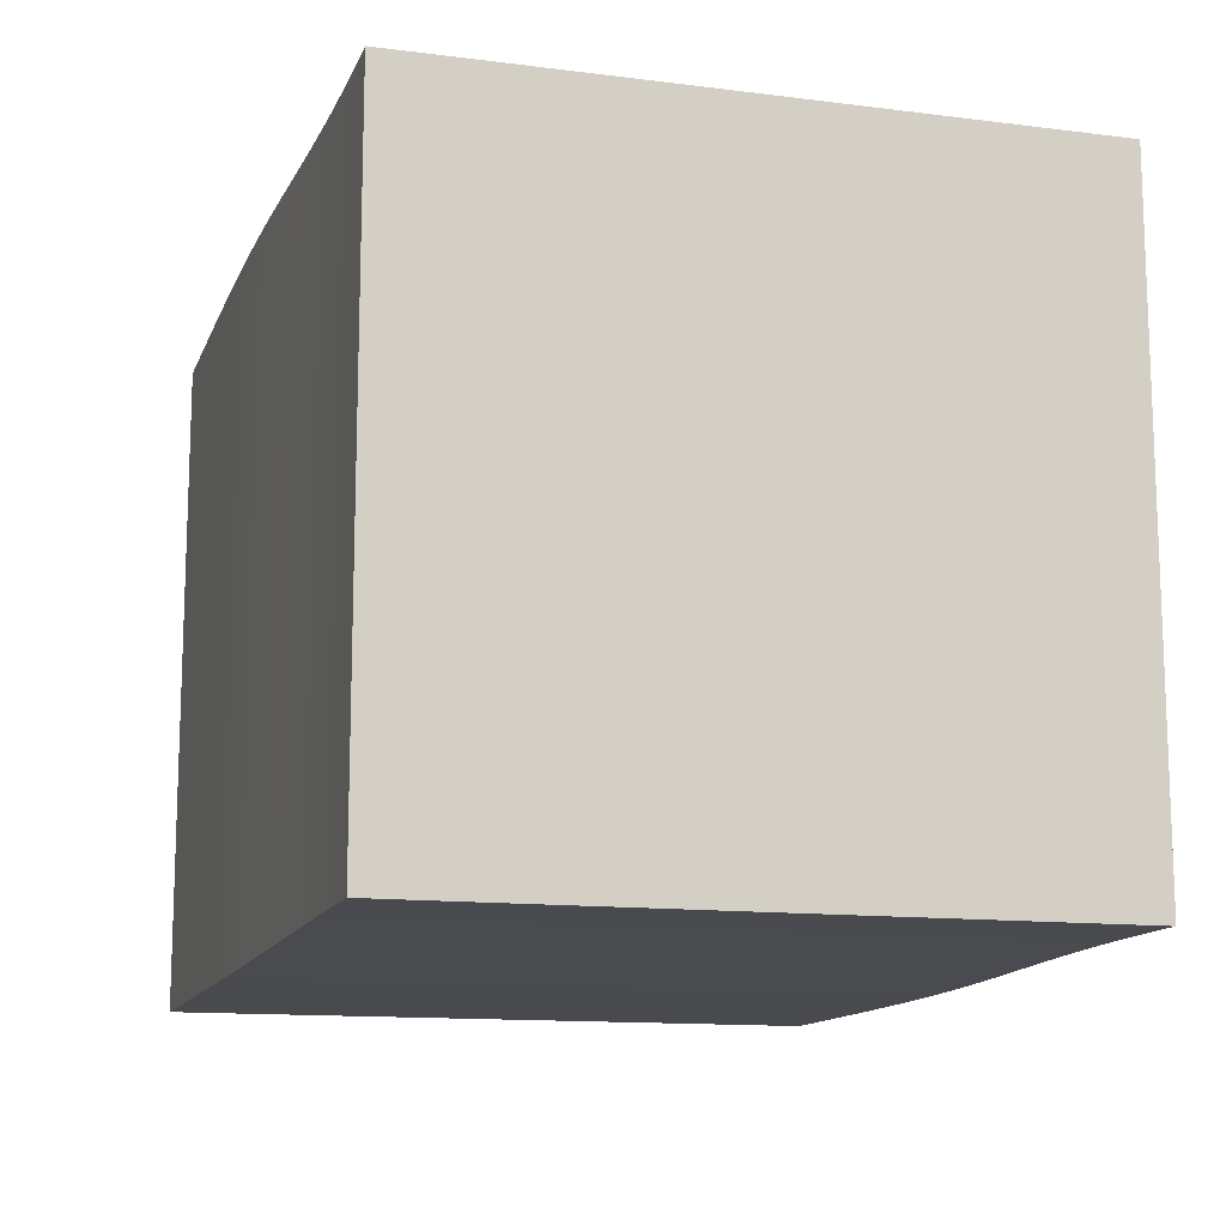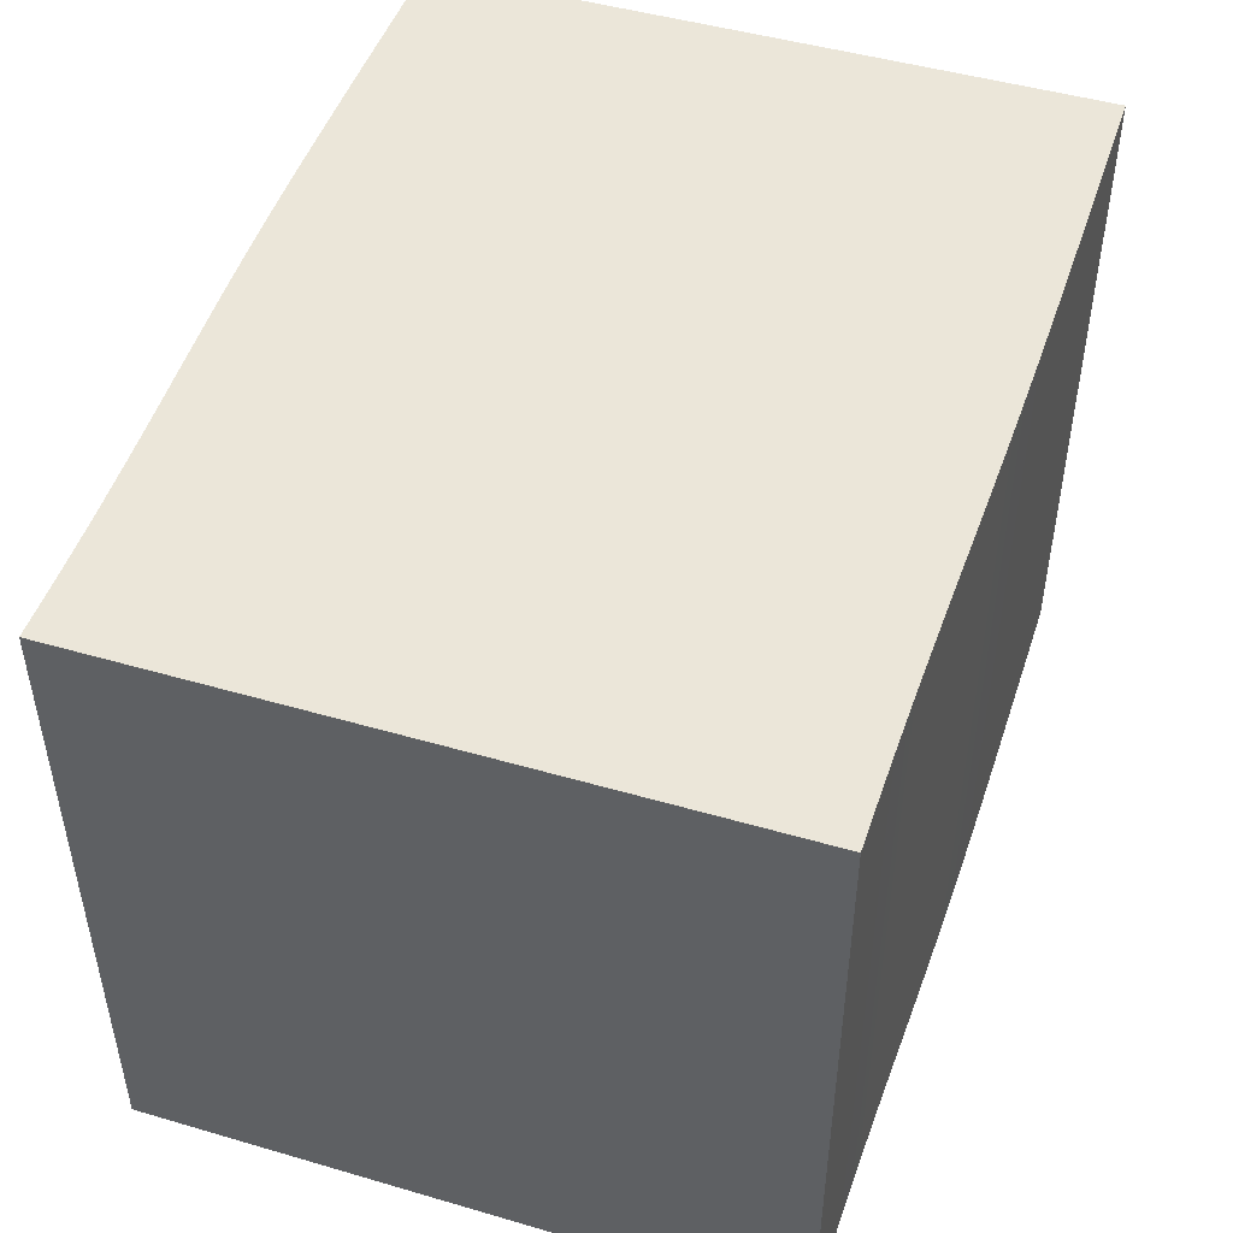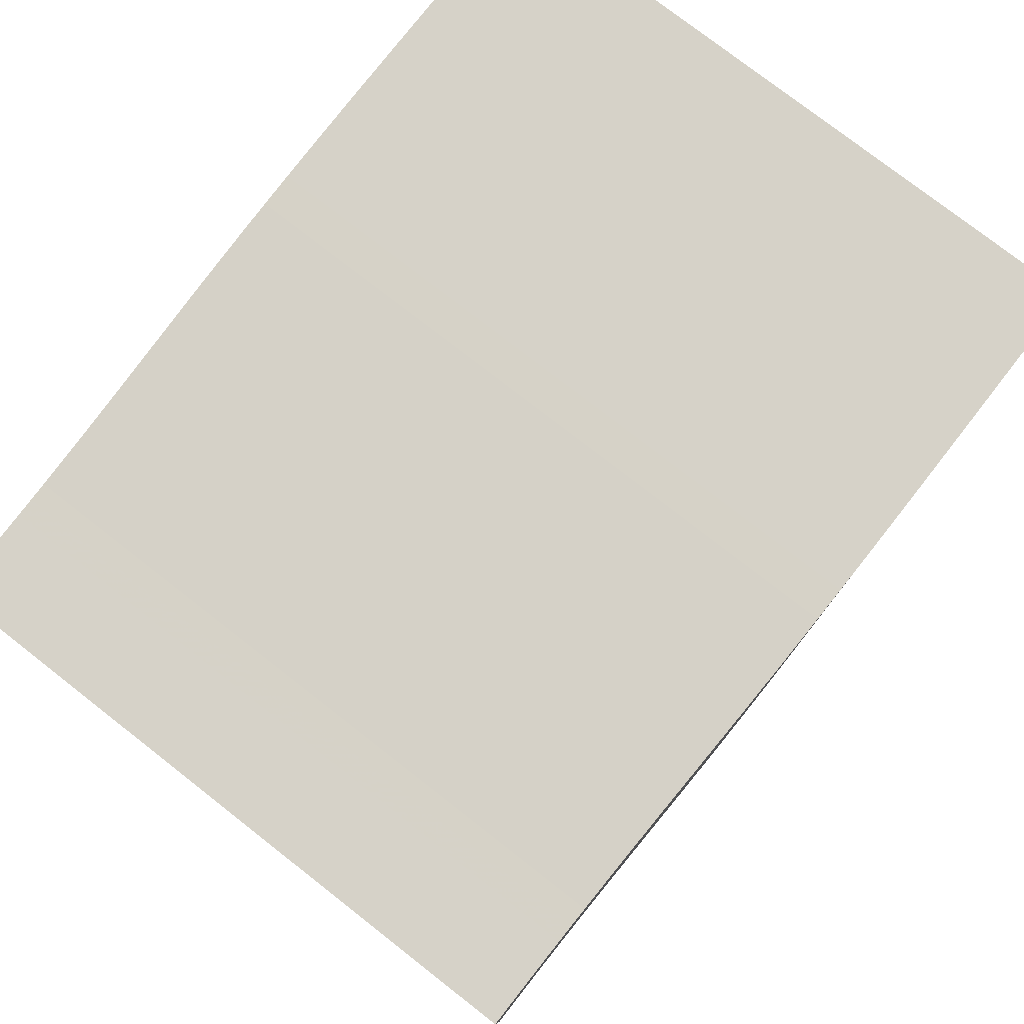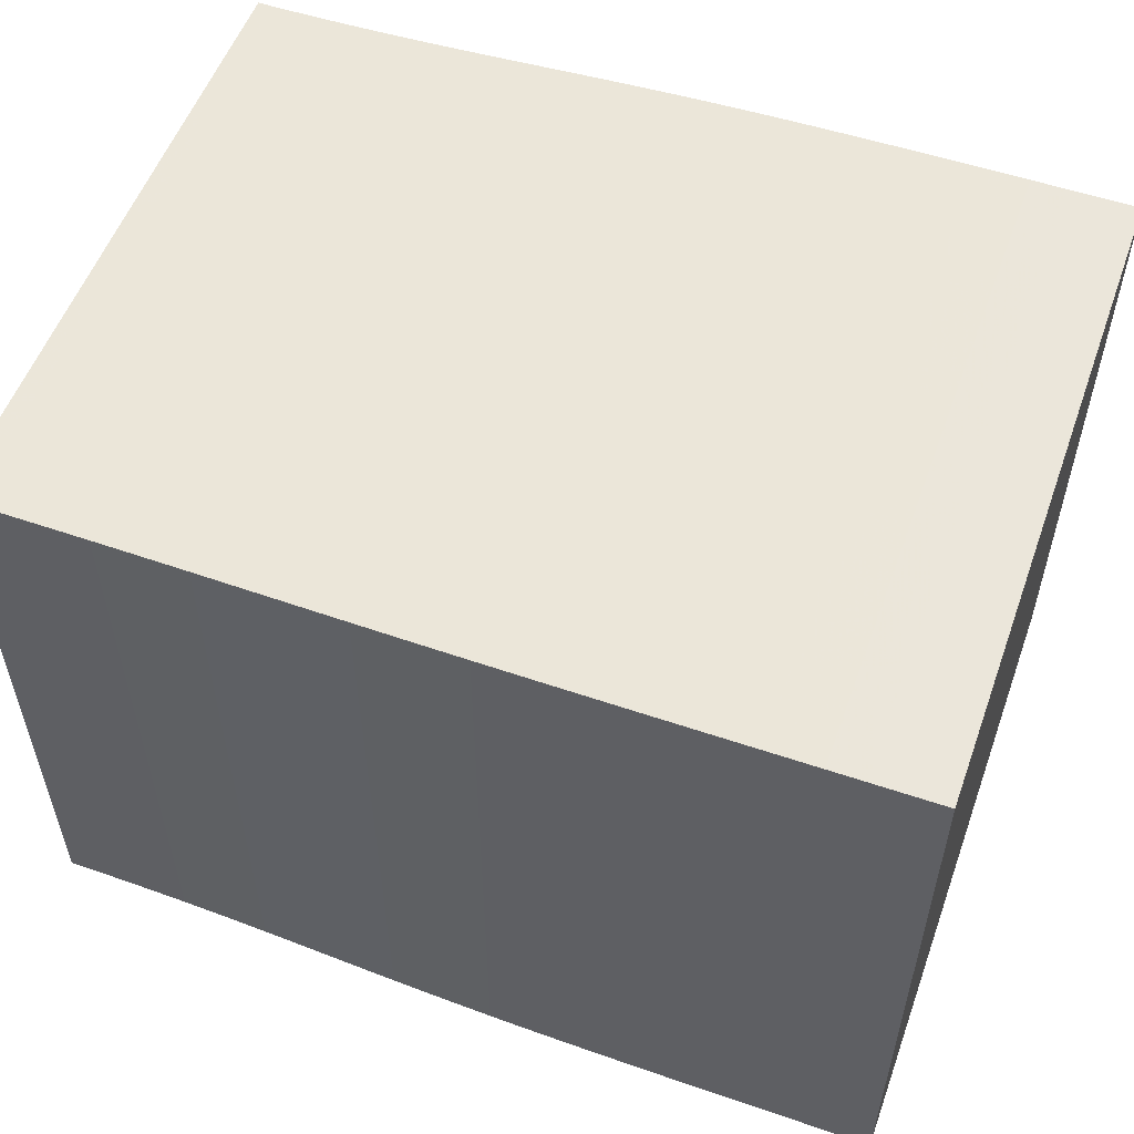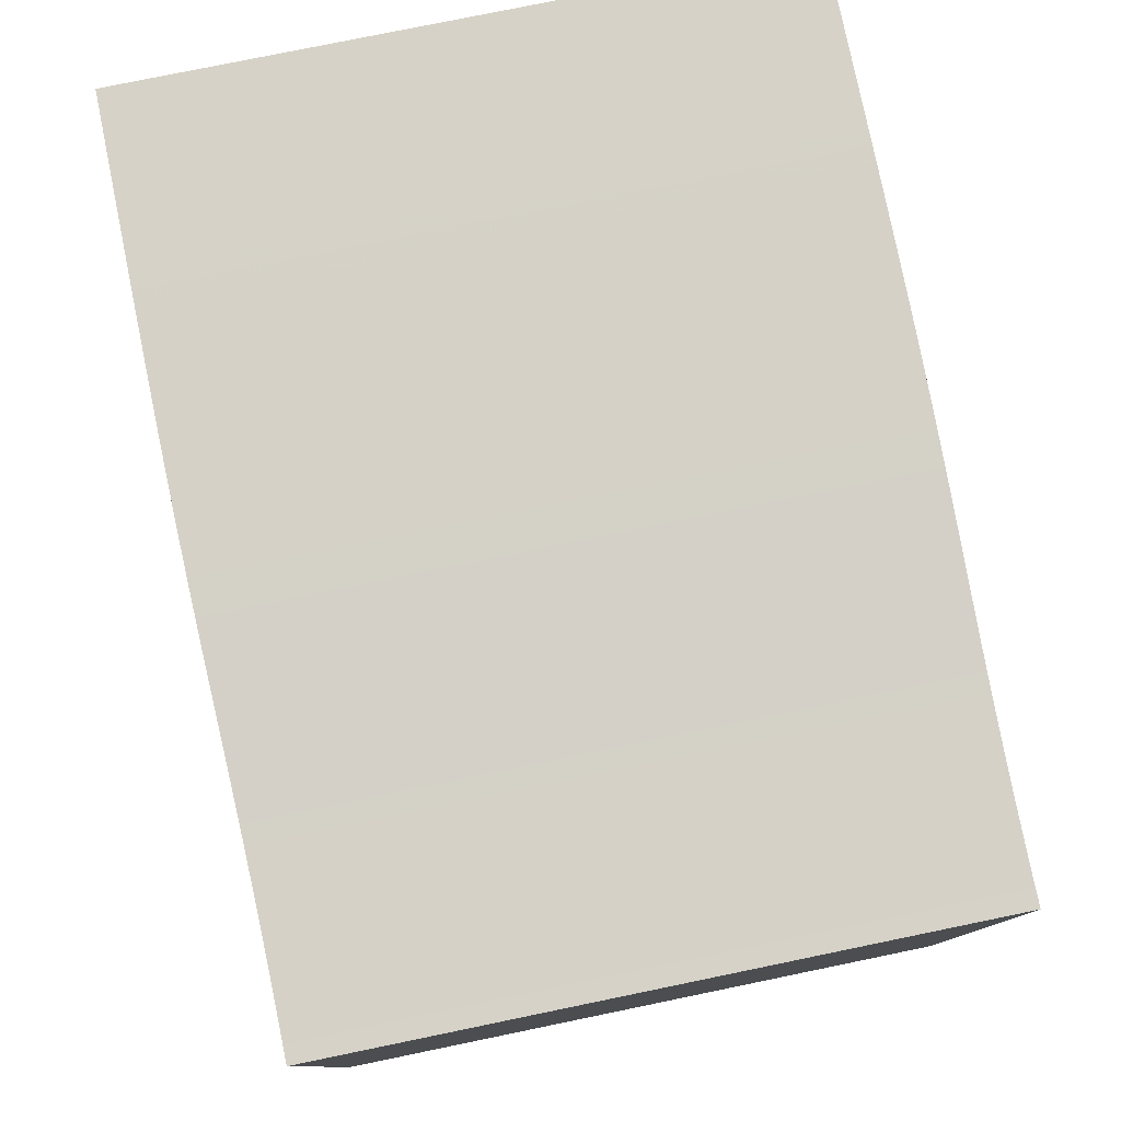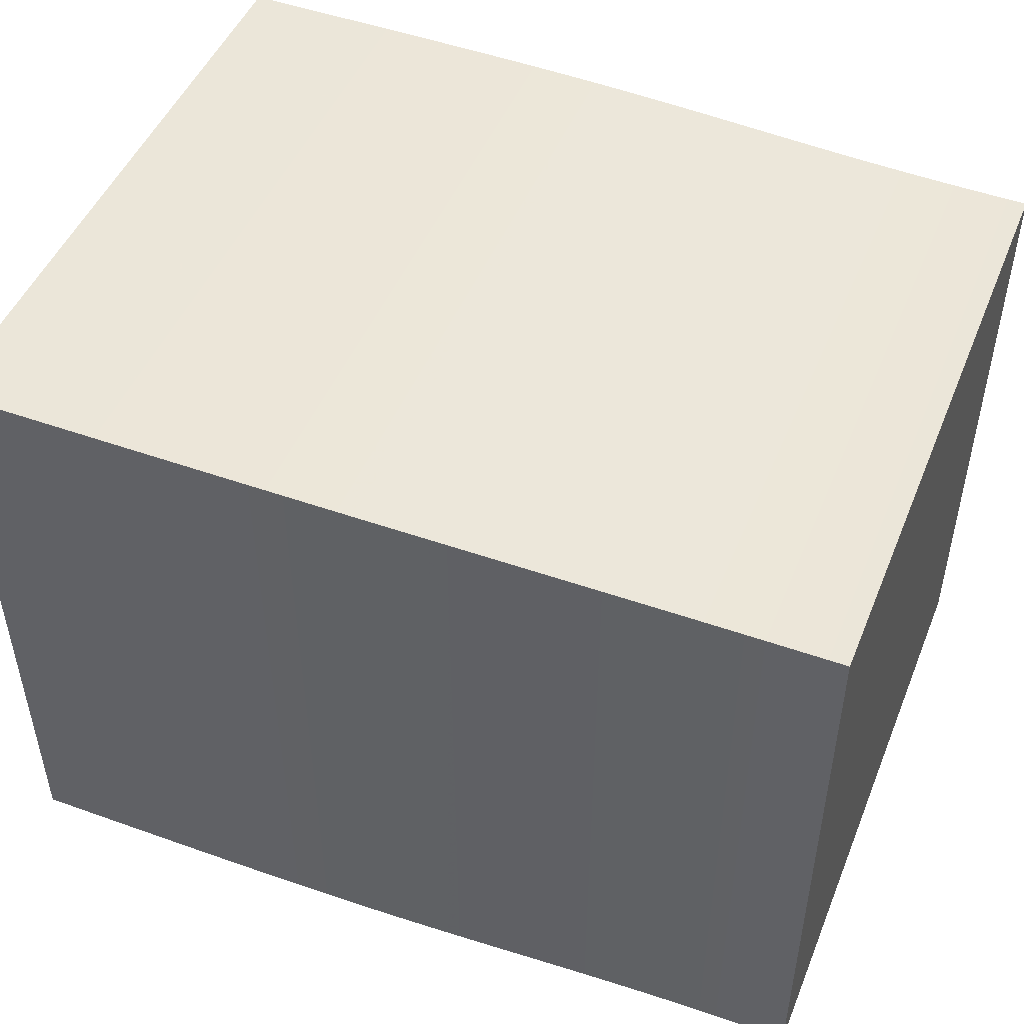
<metadata>
{"format":"obj","ext":"obj","renderer":"f3d","projection":"perspective","resolution":1024,"background":"white","views":[{"elev":-12.9,"azim":-106.2,"up":"+Z"},{"elev":47.5,"azim":-71.8,"up":"+Y"},{"elev":77.6,"azim":-52.1,"up":"+Y"},{"elev":54.9,"azim":19.8,"up":"+Y"},{"elev":78.5,"azim":-101.6,"up":"+Z"},{"elev":48.4,"azim":-158.2,"up":"+Z"}]}
</metadata>
<code>
v 0 0.2141 0.2141
v 0 0.2141 -0.2141
v 0 -0.2141 -0.2141
v 0 -0.2141 0.2141
v 0.01247 0.2141 0.2141
v 0.01247 0.2141 -0.2141
v 0.01247 -0.2141 -0.2141
v 0.01247 -0.2141 0.2141
v 0.02493 0.2142 0.2142
v 0.02493 0.2142 -0.2142
v 0.02493 -0.2142 -0.2142
v 0.02493 -0.2142 0.2142
v 0.03739 0.2142 0.2142
v 0.03739 0.2142 -0.2142
v 0.03739 -0.2142 -0.2142
v 0.03739 -0.2142 0.2142
v 0.04983 0.2143 0.2143
v 0.04983 0.2143 -0.2143
v 0.04983 -0.2143 -0.2143
v 0.04983 -0.2143 0.2143
v 0.06226 0.2145 0.2145
v 0.06226 0.2145 -0.2145
v 0.06226 -0.2145 -0.2145
v 0.06226 -0.2145 0.2145
v 0.07467 0.2147 0.2147
v 0.07467 0.2147 -0.2147
v 0.07467 -0.2147 -0.2147
v 0.07467 -0.2147 0.2147
v 0.08706 0.2149 0.2149
v 0.08706 0.2149 -0.2149
v 0.08706 -0.2149 -0.2149
v 0.08706 -0.2149 0.2149
v 0.09943 0.2151 0.2151
v 0.09943 0.2151 -0.2151
v 0.09943 -0.2151 -0.2151
v 0.09943 -0.2151 0.2151
v 0.1118 0.2153 0.2153
v 0.1118 0.2153 -0.2153
v 0.1118 -0.2153 -0.2153
v 0.1118 -0.2153 0.2153
v 0.1241 0.2156 0.2156
v 0.1241 0.2156 -0.2156
v 0.1241 -0.2156 -0.2156
v 0.1241 -0.2156 0.2156
v 0.1363 0.2159 0.2159
v 0.1363 0.2159 -0.2159
v 0.1363 -0.2159 -0.2159
v 0.1363 -0.2159 0.2159
v 0.1486 0.2163 0.2163
v 0.1486 0.2163 -0.2163
v 0.1486 -0.2163 -0.2163
v 0.1486 -0.2163 0.2163
v 0.1608 0.2166 0.2166
v 0.1608 0.2166 -0.2166
v 0.1608 -0.2166 -0.2166
v 0.1608 -0.2166 0.2166
v 0.1729 0.217 0.217
v 0.1729 0.217 -0.217
v 0.1729 -0.217 -0.217
v 0.1729 -0.217 0.217
v 0.185 0.2174 0.2174
v 0.185 0.2174 -0.2174
v 0.185 -0.2174 -0.2174
v 0.185 -0.2174 0.2174
v 0.1971 0.2178 0.2178
v 0.1971 0.2178 -0.2178
v 0.1971 -0.2178 -0.2178
v 0.1971 -0.2178 0.2178
v 0.2092 0.2181 0.2181
v 0.2092 0.2181 -0.2181
v 0.2092 -0.2181 -0.2181
v 0.2092 -0.2181 0.2181
v 0.2211 0.2185 0.2185
v 0.2211 0.2185 -0.2185
v 0.2211 -0.2185 -0.2185
v 0.2211 -0.2185 0.2185
v 0.2331 0.2189 0.2189
v 0.2331 0.2189 -0.2189
v 0.2331 -0.2189 -0.2189
v 0.2331 -0.2189 0.2189
v 0.245 0.2192 0.2192
v 0.245 0.2192 -0.2192
v 0.245 -0.2192 -0.2192
v 0.245 -0.2192 0.2192
v 0.2569 0.2195 0.2195
v 0.2569 0.2195 -0.2195
v 0.2569 -0.2195 -0.2195
v 0.2569 -0.2195 0.2195
v 0.2687 0.2198 0.2198
v 0.2687 0.2198 -0.2198
v 0.2687 -0.2198 -0.2198
v 0.2687 -0.2198 0.2198
v 0.2805 0.2201 0.2201
v 0.2805 0.2201 -0.2201
v 0.2805 -0.2201 -0.2201
v 0.2805 -0.2201 0.2201
v 0.2923 0.2204 0.2204
v 0.2923 0.2204 -0.2204
v 0.2923 -0.2204 -0.2204
v 0.2923 -0.2204 0.2204
v 0.304 0.2206 0.2206
v 0.304 0.2206 -0.2206
v 0.304 -0.2206 -0.2206
v 0.304 -0.2206 0.2206
v 0.3158 0.2209 0.2209
v 0.3158 0.2209 -0.2209
v 0.3158 -0.2209 -0.2209
v 0.3158 -0.2209 0.2209
v 0.3275 0.221 0.221
v 0.3275 0.221 -0.221
v 0.3275 -0.221 -0.221
v 0.3275 -0.221 0.221
v 0.3392 0.2212 0.2212
v 0.3392 0.2212 -0.2212
v 0.3392 -0.2212 -0.2212
v 0.3392 -0.2212 0.2212
v 0.3508 0.2214 0.2214
v 0.3508 0.2214 -0.2214
v 0.3508 -0.2214 -0.2214
v 0.3508 -0.2214 0.2214
v 0.3625 0.2215 0.2215
v 0.3625 0.2215 -0.2215
v 0.3625 -0.2215 -0.2215
v 0.3625 -0.2215 0.2215
v 0.3741 0.2216 0.2216
v 0.3741 0.2216 -0.2216
v 0.3741 -0.2216 -0.2216
v 0.3741 -0.2216 0.2216
v 0.3857 0.2217 0.2217
v 0.3857 0.2217 -0.2217
v 0.3857 -0.2217 -0.2217
v 0.3857 -0.2217 0.2217
v 0.3974 0.2218 0.2218
v 0.3974 0.2218 -0.2218
v 0.3974 -0.2218 -0.2218
v 0.3974 -0.2218 0.2218
v 0.409 0.2219 0.2219
v 0.409 0.2219 -0.2219
v 0.409 -0.2219 -0.2219
v 0.409 -0.2219 0.2219
v 0.4206 0.2219 0.2219
v 0.4206 0.2219 -0.2219
v 0.4206 -0.2219 -0.2219
v 0.4206 -0.2219 0.2219
v 0.4322 0.222 0.222
v 0.4322 0.222 -0.222
v 0.4322 -0.222 -0.222
v 0.4322 -0.222 0.222
v 0.4438 0.222 0.222
v 0.4438 0.222 -0.222
v 0.4438 -0.222 -0.222
v 0.4438 -0.222 0.222
v 0.4554 0.2221 0.2221
v 0.4554 0.2221 -0.2221
v 0.4554 -0.2221 -0.2221
v 0.4554 -0.2221 0.2221
v 0.467 0.2221 0.2221
v 0.467 0.2221 -0.2221
v 0.467 -0.2221 -0.2221
v 0.467 -0.2221 0.2221
v 0.4785 0.2221 0.2221
v 0.4785 0.2221 -0.2221
v 0.4785 -0.2221 -0.2221
v 0.4785 -0.2221 0.2221
v 0.4901 0.2221 0.2221
v 0.4901 0.2221 -0.2221
v 0.4901 -0.2221 -0.2221
v 0.4901 -0.2221 0.2221
v 0.5017 0.2221 0.2221
v 0.5017 0.2221 -0.2221
v 0.5017 -0.2221 -0.2221
v 0.5017 -0.2221 0.2221
v 0.5133 0.2222 0.2222
v 0.5133 0.2222 -0.2222
v 0.5133 -0.2222 -0.2222
v 0.5133 -0.2222 0.2222
v 0.5249 0.2222 0.2222
v 0.5249 0.2222 -0.2222
v 0.5249 -0.2222 -0.2222
v 0.5249 -0.2222 0.2222
v 0.5364 0.2222 0.2222
v 0.5364 0.2222 -0.2222
v 0.5364 -0.2222 -0.2222
v 0.5364 -0.2222 0.2222
v 0.548 0.2222 0.2222
v 0.548 0.2222 -0.2222
v 0.548 -0.2222 -0.2222
v 0.548 -0.2222 0.2222
v 0.5596 0.2222 0.2222
v 0.5596 0.2222 -0.2222
v 0.5596 -0.2222 -0.2222
v 0.5596 -0.2222 0.2222
v 0.5712 0.2222 0.2222
v 0.5712 0.2222 -0.2222
v 0.5712 -0.2222 -0.2222
v 0.5712 -0.2222 0.2222
v 0.5827 0.2222 0.2222
v 0.5827 0.2222 -0.2222
v 0.5827 -0.2222 -0.2222
v 0.5827 -0.2222 0.2222
f 1 2 3
f 1 3 4
f 1 5 6
f 5 9 10
f 9 13 14
f 13 17 18
f 17 21 22
f 21 25 26
f 25 29 30
f 29 33 34
f 33 37 38
f 37 41 42
f 41 45 46
f 45 49 50
f 49 53 54
f 53 57 58
f 57 61 62
f 61 65 66
f 65 69 70
f 69 73 74
f 73 77 78
f 77 81 82
f 81 85 86
f 85 89 90
f 89 93 94
f 93 97 98
f 97 101 102
f 101 105 106
f 105 109 110
f 109 113 114
f 113 117 118
f 117 121 122
f 121 125 126
f 125 129 130
f 129 133 134
f 133 137 138
f 137 141 142
f 141 145 146
f 145 149 150
f 149 153 154
f 153 157 158
f 157 161 162
f 161 165 166
f 165 169 170
f 169 173 174
f 173 177 178
f 177 181 182
f 181 185 186
f 185 189 190
f 189 193 194
f 193 197 198
f 1 2 6
f 5 6 10
f 9 10 14
f 13 14 18
f 17 18 22
f 21 22 26
f 25 26 30
f 29 30 34
f 33 34 38
f 37 38 42
f 41 42 46
f 45 46 50
f 49 50 54
f 53 54 58
f 57 58 62
f 61 62 66
f 65 66 70
f 69 70 74
f 73 74 78
f 77 78 82
f 81 82 86
f 85 86 90
f 89 90 94
f 93 94 98
f 97 98 102
f 101 102 106
f 105 106 110
f 109 110 114
f 113 114 118
f 117 118 122
f 121 122 126
f 125 126 130
f 129 130 134
f 133 134 138
f 137 138 142
f 141 142 146
f 145 146 150
f 149 150 154
f 153 154 158
f 157 158 162
f 161 162 166
f 165 166 170
f 169 170 174
f 173 174 178
f 177 178 182
f 181 182 186
f 185 186 190
f 189 190 194
f 193 194 198
f 6 7 3
f 10 11 7
f 14 15 11
f 18 19 15
f 22 23 19
f 26 27 23
f 30 31 27
f 34 35 31
f 38 39 35
f 42 43 39
f 46 47 43
f 50 51 47
f 54 55 51
f 58 59 55
f 62 63 59
f 66 67 63
f 70 71 67
f 74 75 71
f 78 79 75
f 82 83 79
f 86 87 83
f 90 91 87
f 94 95 91
f 98 99 95
f 102 103 99
f 106 107 103
f 110 111 107
f 114 115 111
f 118 119 115
f 122 123 119
f 126 127 123
f 130 131 127
f 134 135 131
f 138 139 135
f 142 143 139
f 146 147 143
f 150 151 147
f 154 155 151
f 158 159 155
f 162 163 159
f 166 167 163
f 170 171 167
f 174 175 171
f 178 179 175
f 182 183 179
f 186 187 183
f 190 191 187
f 194 195 191
f 198 199 195
f 6 2 3
f 10 6 7
f 14 10 11
f 18 14 15
f 22 18 19
f 26 22 23
f 30 26 27
f 34 30 31
f 38 34 35
f 42 38 39
f 46 42 43
f 50 46 47
f 54 50 51
f 58 54 55
f 62 58 59
f 66 62 63
f 70 66 67
f 74 70 71
f 78 74 75
f 82 78 79
f 86 82 83
f 90 86 87
f 94 90 91
f 98 94 95
f 102 98 99
f 106 102 103
f 110 106 107
f 114 110 111
f 118 114 115
f 122 118 119
f 126 122 123
f 130 126 127
f 134 130 131
f 138 134 135
f 142 138 139
f 146 142 143
f 150 146 147
f 154 150 151
f 158 154 155
f 162 158 159
f 166 162 163
f 170 166 167
f 174 170 171
f 178 174 175
f 182 178 179
f 186 182 183
f 190 186 187
f 194 190 191
f 198 194 195
f 3 8 7
f 7 12 11
f 11 16 15
f 15 20 19
f 19 24 23
f 23 28 27
f 27 32 31
f 31 36 35
f 35 40 39
f 39 44 43
f 43 48 47
f 47 52 51
f 51 56 55
f 55 60 59
f 59 64 63
f 63 68 67
f 67 72 71
f 71 76 75
f 75 80 79
f 79 84 83
f 83 88 87
f 87 92 91
f 91 96 95
f 95 100 99
f 99 104 103
f 103 108 107
f 107 112 111
f 111 116 115
f 115 120 119
f 119 124 123
f 123 128 127
f 127 132 131
f 131 136 135
f 135 140 139
f 139 144 143
f 143 148 147
f 147 152 151
f 151 156 155
f 155 160 159
f 159 164 163
f 163 168 167
f 167 172 171
f 171 176 175
f 175 180 179
f 179 184 183
f 183 188 187
f 187 192 191
f 191 196 195
f 195 200 199
f 3 8 4
f 7 12 8
f 11 16 12
f 15 20 16
f 19 24 20
f 23 28 24
f 27 32 28
f 31 36 32
f 35 40 36
f 39 44 40
f 43 48 44
f 47 52 48
f 51 56 52
f 55 60 56
f 59 64 60
f 63 68 64
f 67 72 68
f 71 76 72
f 75 80 76
f 79 84 80
f 83 88 84
f 87 92 88
f 91 96 92
f 95 100 96
f 99 104 100
f 103 108 104
f 107 112 108
f 111 116 112
f 115 120 116
f 119 124 120
f 123 128 124
f 127 132 128
f 131 136 132
f 135 140 136
f 139 144 140
f 143 148 144
f 147 152 148
f 151 156 152
f 155 160 156
f 159 164 160
f 163 168 164
f 167 172 168
f 171 176 172
f 175 180 176
f 179 184 180
f 183 188 184
f 187 192 188
f 191 196 192
f 195 200 196
f 8 1 4
f 12 5 8
f 16 9 12
f 20 13 16
f 24 17 20
f 28 21 24
f 32 25 28
f 36 29 32
f 40 33 36
f 44 37 40
f 48 41 44
f 52 45 48
f 56 49 52
f 60 53 56
f 64 57 60
f 68 61 64
f 72 65 68
f 76 69 72
f 80 73 76
f 84 77 80
f 88 81 84
f 92 85 88
f 96 89 92
f 100 93 96
f 104 97 100
f 108 101 104
f 112 105 108
f 116 109 112
f 120 113 116
f 124 117 120
f 128 121 124
f 132 125 128
f 136 129 132
f 140 133 136
f 144 137 140
f 148 141 144
f 152 145 148
f 156 149 152
f 160 153 156
f 164 157 160
f 168 161 164
f 172 165 168
f 176 169 172
f 180 173 176
f 184 177 180
f 188 181 184
f 192 185 188
f 196 189 192
f 200 193 196
f 8 1 5
f 12 5 9
f 16 9 13
f 20 13 17
f 24 17 21
f 28 21 25
f 32 25 29
f 36 29 33
f 40 33 37
f 44 37 41
f 48 41 45
f 52 45 49
f 56 49 53
f 60 53 57
f 64 57 61
f 68 61 65
f 72 65 69
f 76 69 73
f 80 73 77
f 84 77 81
f 88 81 85
f 92 85 89
f 96 89 93
f 100 93 97
f 104 97 101
f 108 101 105
f 112 105 109
f 116 109 113
f 120 113 117
f 124 117 121
f 128 121 125
f 132 125 129
f 136 129 133
f 140 133 137
f 144 137 141
f 148 141 145
f 152 145 149
f 156 149 153
f 160 153 157
f 164 157 161
f 168 161 165
f 172 165 169
f 176 169 173
f 180 173 177
f 184 177 181
f 188 181 185
f 192 185 189
f 196 189 193
f 200 193 197
f 197 199 200
f 197 199 198

</code>
